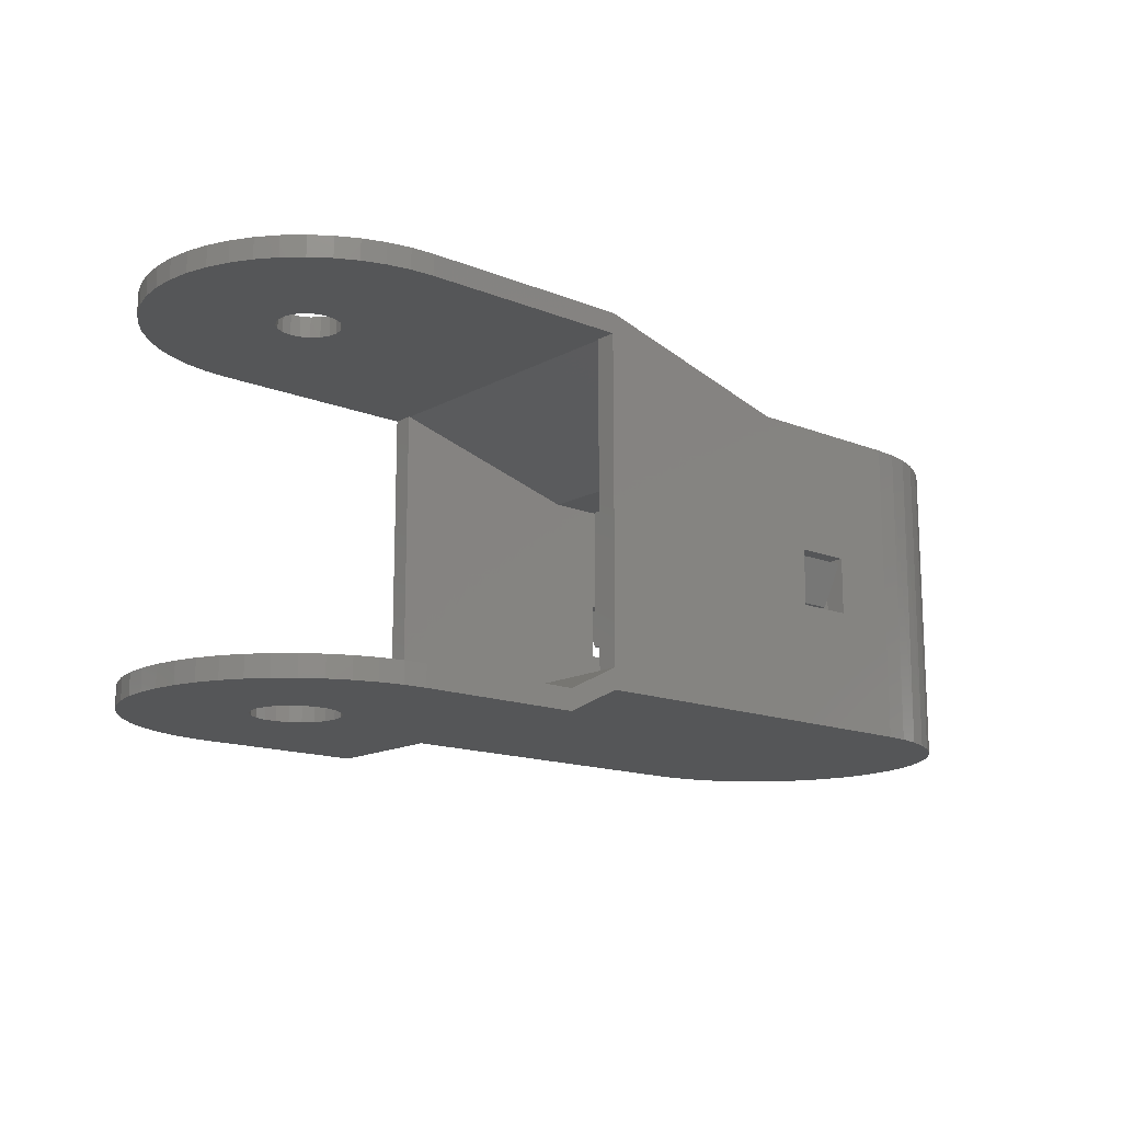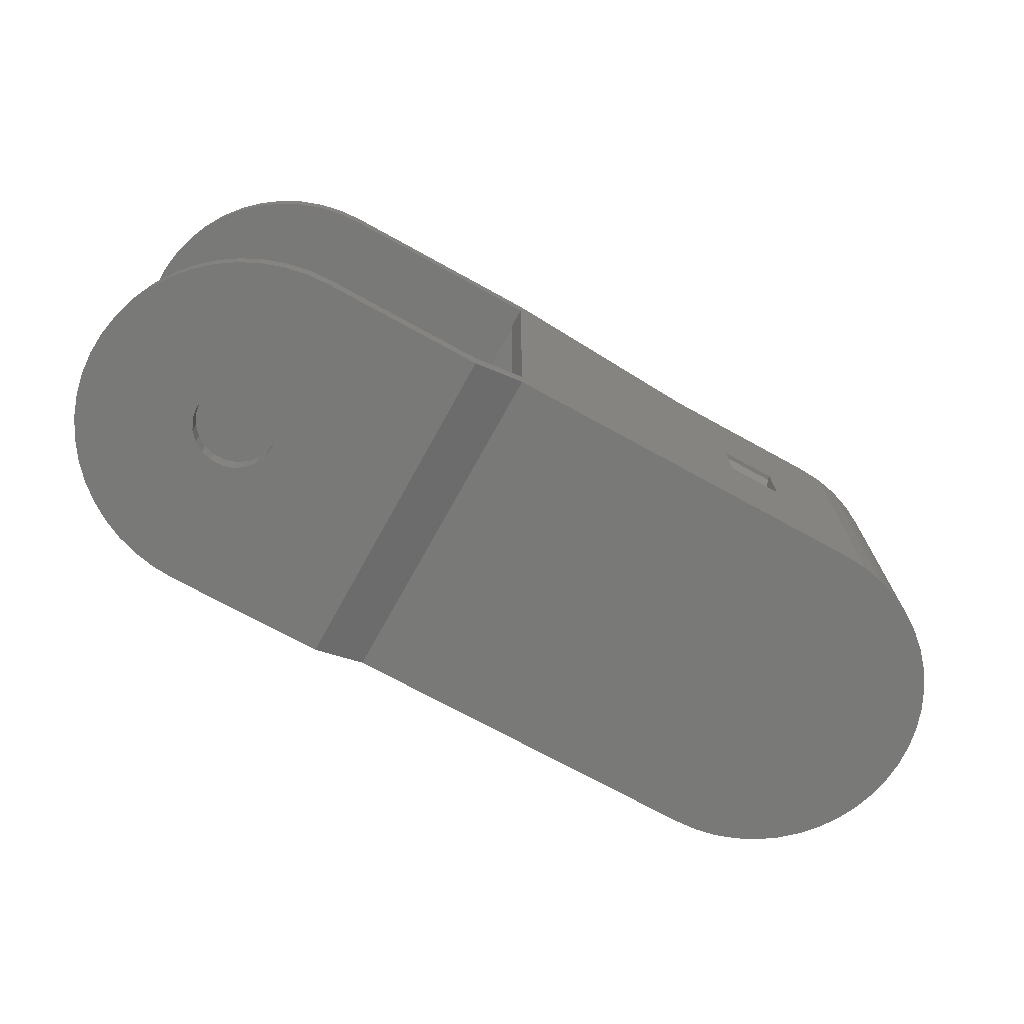
<metadata>
{"format":"stl","ext":"stl","renderer":"f3d","projection":"perspective","resolution":1024,"background":"white","views":[{"elev":-14.8,"azim":-40.8,"up":"+Z"},{"elev":-72.0,"azim":-28.9,"up":"+Z"}]}
</metadata>
<code>
# stl→obj: 386 verts, 796 faces
v 106.1 -14.5 -74.5
v 116.1 -14.2 -74.5
v 122.5 -14.5 -74.5
v 116.1 -12.2 -74.5
v 124.7 -14.34 -74.5
v 126.8 -13.86 -74.5
v 128.8 -13.06 -74.5
v 130.7 -11.98 -74.5
v 132.4 -10.63 -74.5
v 133.8 -9.041 -74.5
v 135.1 -7.25 -74.5
v 136 -5.297 -74.5
v 136.6 -3.227 -74.5
v 137 -1.084 -74.5
v 116.1 12.2 -74.5
v 137 1.084 -74.5
v 136.6 3.227 -74.5
v 136 5.297 -74.5
v 135.1 7.25 -74.5
v 133.8 9.041 -74.5
v 132.4 10.63 -74.5
v 130.7 11.98 -74.5
v 128.8 13.06 -74.5
v 126.8 13.86 -74.5
v 124.7 14.34 -74.5
v 122.5 14.5 -74.5
v 116.1 14.2 -74.5
v 106.1 14.5 -74.5
v 111.1 14.2 -74.5
v 111.1 12.2 -74.5
v 111.1 -12.2 -74.5
v 111.1 -14.2 -74.5
v 86 -16.5 -69
v 65.5 -16.5 -69
v 86 -14.5 -69
v 65.76 -2.427 -69
v 66.43 -1.763 -69
v 63.25 -16.35 -69
v 64 -3 -69
v 64.93 -2.853 -69
v 61.05 -15.89 -69
v 58.93 -15.13 -69
v 63.07 -2.853 -69
v 56.93 -14.1 -69
v 55.09 -12.8 -69
v 62.24 -2.427 -69
v 53.44 -11.26 -69
v 52.02 -9.515 -69
v 61.57 -1.763 -69
v 50.85 -7.591 -69
v 49.95 -5.526 -69
v 61.15 -0.9271 -69
v 49.35 -3.357 -69
v 49.04 -1.126 -69
v 61 -1.11e-14 -69
v 49.04 1.126 -69
v 61.15 0.9271 -69
v 49.35 3.357 -69
v 49.95 5.526 -69
v 61.57 1.763 -69
v 50.85 7.591 -69
v 52.02 9.515 -69
v 62.24 2.427 -69
v 53.44 11.26 -69
v 55.09 12.8 -69
v 63.07 2.853 -69
v 56.93 14.1 -69
v 58.93 15.13 -69
v 64 3 -69
v 61.05 15.89 -69
v 63.25 16.35 -69
v 65.5 16.5 -69
v 64.93 2.853 -69
v 65.76 2.427 -69
v 86 14.5 -69
v 66.43 1.763 -69
v 66.85 0.9271 -69
v 67 -1.073e-14 -69
v 66.85 -0.9271 -69
v 86 16.5 -69
v 86.11 14.5 -69
v 86.11 -14.5 -69
v 65.5 -16.5 -67
v 63.25 -16.35 -67
v 61.05 -15.89 -67
v 58.93 -15.13 -67
v 56.93 -14.1 -67
v 55.09 -12.8 -67
v 53.44 -11.26 -67
v 52.02 -9.515 -67
v 50.85 -7.591 -67
v 49.95 -5.526 -67
v 49.35 -3.357 -67
v 49.04 -1.126 -67
v 49.04 1.126 -67
v 49.35 3.357 -67
v 49.95 5.526 -67
v 50.85 7.591 -67
v 52.02 9.515 -67
v 53.44 11.26 -67
v 55.09 12.8 -67
v 56.93 14.1 -67
v 58.93 15.13 -67
v 61.05 15.89 -67
v 63.25 16.35 -67
v 65.5 16.5 -67
v 64 3 -67
v 64.93 2.853 -67
v 65.76 2.427 -67
v 63.07 2.853 -67
v 62.24 2.427 -67
v 61.57 1.763 -67
v 61.15 0.9271 -67
v 61 -1.11e-14 -67
v 61.15 -0.9271 -67
v 61.57 -1.763 -67
v 62.24 -2.427 -67
v 63.07 -2.853 -67
v 64 -3 -67
v 64.93 -2.853 -67
v 65.76 -2.427 -67
v 66.43 -1.763 -67
v 86.11 -16.5 -67
v 66.85 -0.9271 -67
v 67 -1.073e-14 -67
v 86.11 16.5 -67
v 66.85 0.9271 -67
v 66.43 1.763 -67
v 111.1 16.2 -85.5
v 111.1 14.2 -89.5
v 111.1 14.2 -85.5
v 111.1 -16.2 -85.5
v 111.1 -14.2 -85.5
v 111.1 -14.2 -89.5
v 116.1 14.2 -89.5
v 116.1 16.2 -85.5
v 116.1 14.2 -85.5
v 116.1 -14.2 -85.5
v 116.1 -16.2 -85.5
v 116.1 -14.2 -89.5
v 116.1 12.2 -89.5
v 111.1 12.2 -89.5
v 111.1 -12.2 -89.5
v 116.1 -12.2 -89.5
v 122.5 -16.5 -72.5
v 122.5 -16.5 -74.5
v 124.7 -16.35 -72.5
v 124.7 -16.35 -74.5
v 127 -15.89 -72.5
v 127 -15.89 -74.5
v 129.1 -15.13 -72.5
v 129.1 -15.13 -74.5
v 131.1 -14.1 -72.5
v 131.1 -14.1 -74.5
v 132.9 -12.8 -72.5
v 132.9 -12.8 -74.5
v 134.6 -11.26 -72.5
v 134.6 -11.26 -74.5
v 136 -9.515 -72.5
v 136 -9.515 -74.5
v 137.2 -7.591 -72.5
v 137.2 -7.591 -74.5
v 138 -5.526 -72.5
v 138 -5.526 -74.5
v 138.7 -3.357 -72.5
v 138.7 -3.357 -74.5
v 139 -1.126 -72.5
v 139 -1.126 -74.5
v 139 1.126 -72.5
v 139 1.126 -74.5
v 138.7 3.357 -72.5
v 138.7 3.357 -74.5
v 138 5.526 -72.5
v 138 5.526 -74.5
v 137.2 7.591 -72.5
v 137.2 7.591 -74.5
v 136 9.515 -72.5
v 136 9.515 -74.5
v 134.6 11.26 -72.5
v 134.6 11.26 -74.5
v 132.9 12.8 -72.5
v 132.9 12.8 -74.5
v 131.1 14.1 -72.5
v 131.1 14.1 -74.5
v 129.1 15.13 -72.5
v 129.1 15.13 -74.5
v 127 15.89 -72.5
v 127 15.89 -74.5
v 124.7 16.35 -72.5
v 124.7 16.35 -74.5
v 122.5 16.5 -72.5
v 122.5 16.5 -74.5
v 106.1 -16.5 -72.5
v 106.1 16.5 -72.5
v 122.5 14.5 -100
v 124.7 14.34 -100
v 126.8 13.86 -100
v 128.8 13.06 -100
v 130.7 11.98 -100
v 132.4 10.63 -100
v 133.8 9.041 -100
v 135.1 7.25 -100
v 136 5.297 -100
v 136.6 3.227 -100
v 137 1.084 -100
v 137 -1.084 -100
v 136.6 -3.227 -100
v 136 -5.297 -100
v 135.1 -7.25 -100
v 133.8 -9.041 -100
v 132.4 -10.63 -100
v 130.7 -11.98 -100
v 128.8 -13.06 -100
v 126.8 -13.86 -100
v 124.7 -14.34 -100
v 122.5 -14.5 -100
v 122.5 -16.5 -100
v 124.7 -16.36 -100
v 126.8 -15.94 -100
v 128.8 -15.24 -100
v 130.8 -14.29 -100
v 132.5 -13.09 -100
v 134.2 -11.67 -100
v 135.6 -10.04 -100
v 136.8 -8.25 -100
v 137.7 -6.314 -100
v 138.4 -4.271 -100
v 138.9 -2.154 -100
v 139 -1.11e-14 -100
v 138.9 2.154 -100
v 138.4 4.271 -100
v 137.7 6.314 -100
v 136.8 8.25 -100
v 135.6 10.04 -100
v 134.2 11.67 -100
v 132.5 13.09 -100
v 130.8 14.29 -100
v 128.8 15.24 -100
v 126.8 15.94 -100
v 124.7 16.36 -100
v 122.5 16.5 -100
v 116.2 -16.5 -90.5
v 116.2 -16.5 -85
v 116.2 -14.5 -90.5
v 116.2 -14.5 -85
v 110.8 -14.5 -85
v 110.8 -16.5 -85
v 110.8 -16.5 -90.5
v 110.8 -14.5 -90.5
v 49 2.98e-07 -102.5
v 49 2.98e-07 -104.5
v 49.14 -2.154 -102.5
v 49.14 -2.154 -104.5
v 49.56 -4.271 -102.5
v 49.56 -4.271 -104.5
v 50.26 -6.314 -102.5
v 50.26 -6.314 -104.5
v 51.21 -8.25 -102.5
v 51.21 -8.25 -104.5
v 52.41 -10.04 -102.5
v 52.41 -10.04 -104.5
v 53.83 -11.67 -102.5
v 53.83 -11.67 -104.5
v 55.46 -13.09 -102.5
v 55.46 -13.09 -104.5
v 57.25 -14.29 -102.5
v 57.25 -14.29 -104.5
v 59.19 -15.24 -102.5
v 59.19 -15.24 -104.5
v 61.23 -15.94 -102.5
v 61.23 -15.94 -104.5
v 63.35 -16.36 -102.5
v 63.35 -16.36 -104.5
v 65.5 -16.5 -102.5
v 65.5 -16.5 -104.5
v 60.16 -1.127 -102.5
v 60.16 -1.127 -104.5
v 60 -1.031e-14 -102.5
v 60 -1.031e-14 -104.5
v 60.16 1.127 -102.5
v 60.16 1.127 -104.5
v 60.63 2.163 -102.5
v 60.63 2.163 -104.5
v 61.38 3.023 -102.5
v 61.38 3.023 -104.5
v 62.34 3.639 -102.5
v 62.34 3.639 -104.5
v 63.43 3.959 -102.5
v 63.43 3.959 -104.5
v 64.57 3.959 -102.5
v 64.57 3.959 -104.5
v 65.66 3.639 -102.5
v 65.66 3.639 -104.5
v 66.62 3.023 -102.5
v 66.62 3.023 -104.5
v 67.37 2.163 -102.5
v 67.37 2.163 -104.5
v 67.84 1.127 -102.5
v 67.84 1.127 -104.5
v 68 -1.08e-14 -102.5
v 68 -1.08e-14 -104.5
v 67.84 -1.127 -102.5
v 67.84 -1.127 -104.5
v 67.37 -2.163 -102.5
v 67.37 -2.163 -104.5
v 66.62 -3.023 -102.5
v 66.62 -3.023 -104.5
v 65.66 -3.639 -102.5
v 65.66 -3.639 -104.5
v 64.57 -3.959 -102.5
v 64.57 -3.959 -104.5
v 63.43 -3.959 -102.5
v 63.43 -3.959 -104.5
v 62.34 -3.639 -102.5
v 62.34 -3.639 -104.5
v 61.38 -3.023 -102.5
v 61.38 -3.023 -104.5
v 60.63 -2.163 -102.5
v 60.63 -2.163 -104.5
v 122.5 -16.5 -102
v 124.7 -16.36 -102
v 126.8 -15.94 -102
v 128.8 -15.24 -102
v 130.8 -14.29 -102
v 132.5 -13.09 -102
v 134.2 -11.67 -102
v 135.6 -10.04 -102
v 136.8 -8.25 -102
v 137.7 -6.314 -102
v 138.4 -4.271 -102
v 138.9 -2.154 -102
v 139 -1.11e-14 -102
v 86 -14.5 -100
v 86 -16.5 -100
v 86 -16.5 -102
v 81 -16.5 -102.5
v 81 -16.5 -104.5
v 49.14 2.154 -102.5
v 81 16.5 -102.5
v 65.5 16.5 -102.5
v 63.35 16.36 -102.5
v 61.23 15.94 -102.5
v 59.19 15.24 -102.5
v 57.25 14.29 -102.5
v 55.46 13.09 -102.5
v 53.83 11.67 -102.5
v 52.41 10.04 -102.5
v 51.21 8.25 -102.5
v 50.26 6.314 -102.5
v 49.56 4.271 -102.5
v 49.14 2.154 -104.5
v 49.56 4.271 -104.5
v 50.26 6.314 -104.5
v 51.21 8.25 -104.5
v 52.41 10.04 -104.5
v 53.83 11.67 -104.5
v 55.46 13.09 -104.5
v 57.25 14.29 -104.5
v 59.19 15.24 -104.5
v 61.23 15.94 -104.5
v 63.35 16.36 -104.5
v 65.5 16.5 -104.5
v 81 16.5 -104.5
v 86 16.5 -102
v 122.5 16.5 -102
v 124.7 16.36 -102
v 126.8 15.94 -102
v 128.8 15.24 -102
v 130.8 14.29 -102
v 132.5 13.09 -102
v 134.2 11.67 -102
v 135.6 10.04 -102
v 136.8 8.25 -102
v 137.7 6.314 -102
v 138.4 4.271 -102
v 138.9 2.154 -102
v 86 14.5 -100
v 116.2 14.5 -90.5
v 116.2 14.5 -85
v 116.2 16.5 -90.5
v 116.2 16.5 -85
v 111 14.5 -85
v 111 16.5 -85
v 111 14.5 -90.5
v 111 16.5 -90.5
v 86 16.5 -100
f 1 2 3
f 3 2 4
f 3 4 5
f 5 4 6
f 6 4 7
f 7 4 8
f 8 4 9
f 9 4 10
f 10 4 11
f 11 4 12
f 12 4 13
f 13 4 14
f 14 4 15
f 14 15 16
f 16 15 17
f 17 15 18
f 18 15 19
f 19 15 20
f 20 15 21
f 21 15 22
f 22 15 23
f 23 15 24
f 24 15 25
f 25 15 26
f 26 15 27
f 26 27 28
f 28 27 29
f 28 29 30
f 28 30 1
f 1 30 31
f 1 31 32
f 32 2 1
f 4 31 15
f 15 31 30
f 33 34 35
f 35 34 36
f 35 36 37
f 38 39 34
f 34 39 40
f 34 40 36
f 38 41 39
f 39 41 42
f 39 42 43
f 43 42 44
f 43 44 45
f 43 45 46
f 46 45 47
f 46 47 48
f 46 48 49
f 49 48 50
f 49 50 51
f 49 51 52
f 52 51 53
f 52 53 54
f 52 54 55
f 55 54 56
f 55 56 57
f 57 56 58
f 57 58 59
f 57 59 60
f 60 59 61
f 60 61 62
f 60 62 63
f 63 62 64
f 63 64 65
f 63 65 66
f 66 65 67
f 66 67 68
f 66 68 69
f 69 68 70
f 69 70 71
f 71 72 69
f 69 72 73
f 73 72 74
f 74 72 75
f 74 75 76
f 76 75 77
f 77 75 78
f 78 75 35
f 78 35 79
f 79 35 37
f 72 80 75
f 81 82 75
f 75 82 35
f 34 83 38
f 38 83 84
f 38 84 41
f 41 84 85
f 41 85 42
f 42 85 86
f 42 86 44
f 44 86 87
f 44 87 45
f 45 87 88
f 45 88 47
f 47 88 89
f 47 89 48
f 48 89 90
f 48 90 50
f 50 90 91
f 50 91 51
f 51 91 92
f 51 92 53
f 53 92 93
f 53 93 54
f 54 93 94
f 54 94 56
f 56 94 95
f 56 95 58
f 58 95 96
f 58 96 59
f 59 96 97
f 59 97 61
f 61 97 98
f 61 98 62
f 62 98 99
f 62 99 64
f 64 99 100
f 64 100 65
f 65 100 101
f 65 101 67
f 67 101 102
f 67 102 68
f 68 102 103
f 68 103 70
f 70 103 104
f 70 104 71
f 71 104 105
f 71 105 72
f 72 105 106
f 105 107 106
f 106 107 108
f 106 108 109
f 105 104 107
f 107 104 103
f 107 103 110
f 110 103 102
f 110 102 101
f 110 101 111
f 111 101 100
f 111 100 99
f 111 99 112
f 112 99 98
f 112 98 97
f 112 97 113
f 113 97 96
f 113 96 95
f 113 95 114
f 114 95 94
f 114 94 115
f 115 94 93
f 115 93 92
f 115 92 116
f 116 92 91
f 116 91 90
f 116 90 117
f 117 90 89
f 117 89 88
f 117 88 118
f 118 88 87
f 118 87 86
f 118 86 119
f 119 86 85
f 119 85 84
f 84 83 119
f 119 83 120
f 120 83 121
f 121 83 122
f 122 83 123
f 122 123 124
f 124 123 125
f 125 123 126
f 125 126 127
f 127 126 128
f 128 126 106
f 128 106 109
f 129 130 131
f 132 133 134
f 130 129 135
f 135 129 136
f 135 136 135
f 131 137 129
f 129 137 136
f 136 137 137
f 133 132 138
f 138 132 139
f 138 139 138
f 134 140 132
f 132 140 139
f 139 140 140
f 140 138 140
f 140 138 138
f 138 139 140
f 138 2 133
f 133 2 32
f 133 32 134
f 134 134 133
f 137 135 137
f 137 135 135
f 135 136 137
f 137 131 27
f 27 131 29
f 29 131 130
f 130 131 130
f 27 15 137
f 137 15 141
f 137 141 135
f 30 29 142
f 142 29 130
f 15 30 141
f 141 30 142
f 135 141 130
f 130 141 142
f 130 142 130
f 32 31 134
f 134 31 143
f 2 138 4
f 4 138 144
f 144 138 140
f 31 4 143
f 143 4 144
f 134 143 134
f 134 143 144
f 134 144 140
f 145 146 147
f 147 146 148
f 147 148 149
f 149 148 150
f 149 150 151
f 151 150 152
f 151 152 153
f 153 152 154
f 153 154 155
f 155 154 156
f 155 156 157
f 157 156 158
f 157 158 159
f 159 158 160
f 159 160 161
f 161 160 162
f 161 162 163
f 163 162 164
f 163 164 165
f 165 164 166
f 165 166 167
f 167 166 168
f 167 168 169
f 169 168 170
f 169 170 171
f 171 170 172
f 171 172 173
f 173 172 174
f 173 174 175
f 175 174 176
f 175 176 177
f 177 176 178
f 177 178 179
f 179 178 180
f 179 180 181
f 181 180 182
f 181 182 183
f 183 182 184
f 183 184 185
f 185 184 186
f 185 186 187
f 187 186 188
f 187 188 189
f 189 188 190
f 189 190 191
f 191 190 192
f 193 145 191
f 191 145 147
f 191 147 189
f 189 147 149
f 189 149 187
f 187 149 151
f 187 151 185
f 185 151 153
f 185 153 183
f 183 153 155
f 183 155 181
f 181 155 179
f 179 155 157
f 179 157 177
f 177 157 159
f 177 159 175
f 175 159 161
f 175 161 173
f 173 161 163
f 173 163 171
f 171 163 165
f 171 165 169
f 169 165 167
f 191 194 193
f 194 126 193
f 193 126 123
f 1 82 28
f 28 82 81
f 79 124 78
f 78 124 125
f 78 125 77
f 77 125 127
f 77 127 128
f 79 37 124
f 124 37 122
f 122 37 36
f 122 36 121
f 121 36 40
f 121 40 120
f 120 40 39
f 120 39 119
f 119 39 43
f 119 43 118
f 118 43 46
f 118 46 117
f 117 46 49
f 117 49 116
f 116 49 52
f 116 52 115
f 115 52 55
f 115 55 114
f 114 55 57
f 114 57 113
f 113 57 60
f 113 60 112
f 112 60 63
f 112 63 111
f 111 63 66
f 111 66 110
f 110 66 69
f 110 69 107
f 107 69 73
f 107 73 108
f 108 73 74
f 108 74 109
f 109 74 76
f 109 76 128
f 128 76 77
f 26 195 25
f 25 195 196
f 25 196 24
f 24 196 197
f 24 197 23
f 23 197 198
f 23 198 22
f 22 198 199
f 22 199 21
f 21 199 200
f 21 200 20
f 20 200 201
f 20 201 19
f 19 201 202
f 19 202 18
f 18 202 203
f 18 203 17
f 17 203 204
f 17 204 16
f 16 204 205
f 16 205 14
f 14 205 206
f 14 206 13
f 13 206 207
f 13 207 12
f 12 207 208
f 12 208 11
f 11 208 209
f 11 209 10
f 10 209 210
f 10 210 9
f 9 210 211
f 9 211 8
f 8 211 212
f 8 212 7
f 7 212 213
f 7 213 6
f 6 213 214
f 6 214 5
f 5 214 215
f 5 215 3
f 3 215 216
f 217 218 146
f 146 218 148
f 148 218 219
f 148 219 150
f 150 219 220
f 150 220 152
f 152 220 221
f 152 221 154
f 154 221 222
f 154 222 156
f 156 222 223
f 156 223 158
f 158 223 224
f 158 224 160
f 160 224 225
f 160 225 162
f 162 225 226
f 162 226 164
f 164 226 227
f 164 227 166
f 166 227 228
f 166 228 168
f 168 228 229
f 168 229 170
f 170 229 230
f 170 230 172
f 172 230 231
f 172 231 174
f 174 231 232
f 174 232 176
f 176 232 233
f 176 233 178
f 178 233 234
f 178 234 180
f 180 234 235
f 180 235 182
f 182 235 236
f 182 236 184
f 184 236 237
f 184 237 186
f 186 237 238
f 186 238 188
f 188 238 239
f 188 239 190
f 190 239 240
f 190 240 192
f 192 240 241
f 242 243 244
f 244 243 245
f 246 245 247
f 247 245 243
f 247 248 246
f 246 248 249
f 248 242 249
f 249 242 244
f 250 251 252
f 252 251 253
f 252 253 254
f 254 253 255
f 254 255 256
f 256 255 257
f 256 257 258
f 258 257 259
f 258 259 260
f 260 259 261
f 260 261 262
f 262 261 263
f 262 263 264
f 264 263 265
f 264 265 266
f 266 265 267
f 266 267 268
f 268 267 269
f 268 269 270
f 270 269 271
f 270 271 272
f 272 271 273
f 272 273 274
f 274 273 275
f 276 277 278
f 278 277 279
f 278 279 280
f 280 279 281
f 280 281 282
f 282 281 283
f 282 283 284
f 284 283 285
f 284 285 286
f 286 285 287
f 286 287 288
f 288 287 289
f 288 289 290
f 290 289 291
f 290 291 292
f 292 291 293
f 292 293 294
f 294 293 295
f 294 295 296
f 296 295 297
f 296 297 298
f 298 297 299
f 298 299 300
f 300 299 301
f 300 301 302
f 302 301 303
f 302 303 304
f 304 303 305
f 304 305 306
f 306 305 307
f 306 307 308
f 308 307 309
f 308 309 310
f 310 309 311
f 310 311 312
f 312 311 313
f 312 313 314
f 314 313 315
f 314 315 316
f 316 315 317
f 316 317 318
f 318 317 319
f 318 319 276
f 276 319 277
f 217 320 218
f 218 320 321
f 218 321 219
f 219 321 322
f 219 322 220
f 220 322 323
f 220 323 221
f 221 323 324
f 221 324 222
f 222 324 325
f 222 325 223
f 223 325 326
f 223 326 224
f 224 326 327
f 224 327 225
f 225 327 328
f 225 328 226
f 226 328 329
f 226 329 227
f 227 329 330
f 227 330 228
f 228 330 331
f 228 331 229
f 229 331 332
f 35 82 333
f 333 82 1
f 333 1 246
f 246 1 245
f 245 1 3
f 245 3 216
f 333 249 216
f 216 249 244
f 216 244 245
f 246 249 333
f 334 33 333
f 333 33 35
f 243 242 217
f 217 242 248
f 217 248 320
f 320 248 335
f 335 248 334
f 335 334 336
f 248 247 334
f 334 247 33
f 33 247 193
f 33 193 123
f 193 247 146
f 146 247 243
f 146 243 217
f 146 145 193
f 123 83 33
f 33 83 34
f 274 275 336
f 336 275 337
f 336 337 335
f 338 250 278
f 278 250 252
f 278 252 276
f 276 252 254
f 276 254 256
f 276 256 318
f 318 256 258
f 318 258 260
f 318 260 316
f 316 260 262
f 316 262 264
f 316 264 314
f 314 264 266
f 314 266 268
f 314 268 312
f 312 268 270
f 312 270 272
f 312 272 310
f 310 272 274
f 310 274 308
f 308 274 306
f 306 274 336
f 306 336 304
f 304 336 302
f 302 336 300
f 300 336 339
f 300 339 298
f 298 339 296
f 296 339 294
f 294 339 340
f 294 340 292
f 292 340 290
f 290 340 341
f 290 341 288
f 288 341 342
f 288 342 343
f 288 343 286
f 286 343 344
f 286 344 345
f 286 345 284
f 284 345 346
f 284 346 347
f 284 347 282
f 282 347 348
f 282 348 349
f 282 349 280
f 280 349 350
f 280 350 338
f 280 338 278
f 251 250 351
f 351 250 338
f 351 338 352
f 352 338 350
f 352 350 353
f 353 350 349
f 353 349 354
f 354 349 348
f 354 348 355
f 355 348 347
f 355 347 356
f 356 347 346
f 356 346 357
f 357 346 345
f 357 345 358
f 358 345 344
f 358 344 359
f 359 344 343
f 359 343 360
f 360 343 342
f 360 342 361
f 361 342 341
f 361 341 362
f 362 341 340
f 277 253 279
f 279 253 251
f 279 251 351
f 319 257 277
f 277 257 255
f 277 255 253
f 317 261 319
f 319 261 259
f 319 259 257
f 315 265 317
f 317 265 263
f 317 263 261
f 313 269 315
f 315 269 267
f 315 267 265
f 311 273 313
f 313 273 271
f 313 271 269
f 273 311 275
f 275 311 309
f 275 309 307
f 275 307 337
f 337 307 305
f 337 305 303
f 303 301 337
f 337 301 363
f 363 301 299
f 363 299 297
f 297 295 363
f 363 295 362
f 362 295 293
f 362 293 291
f 362 291 361
f 361 291 289
f 361 289 360
f 360 289 359
f 359 289 287
f 359 287 358
f 358 287 357
f 357 287 285
f 357 285 356
f 356 285 355
f 355 285 283
f 355 283 354
f 354 283 353
f 353 283 281
f 353 281 352
f 352 281 351
f 351 281 279
f 335 337 364
f 364 337 363
f 364 365 335
f 335 365 320
f 320 365 332
f 320 332 331
f 366 367 365
f 365 367 368
f 365 368 369
f 369 370 365
f 365 370 371
f 365 371 372
f 372 373 365
f 365 373 374
f 365 374 375
f 375 376 365
f 365 376 332
f 331 330 320
f 320 330 329
f 320 329 328
f 328 327 320
f 320 327 326
f 320 326 325
f 325 324 320
f 320 324 323
f 320 323 322
f 322 321 320
f 365 241 366
f 366 241 240
f 366 240 367
f 367 240 239
f 367 239 368
f 368 239 238
f 368 238 369
f 369 238 237
f 369 237 370
f 370 237 236
f 370 236 371
f 371 236 235
f 371 235 372
f 372 235 234
f 372 234 373
f 373 234 233
f 373 233 374
f 374 233 232
f 374 232 375
f 375 232 231
f 375 231 376
f 376 231 230
f 376 230 332
f 332 230 229
f 215 214 216
f 216 214 213
f 216 213 212
f 212 211 216
f 216 211 210
f 216 210 209
f 209 208 216
f 216 208 207
f 216 207 206
f 216 206 195
f 195 206 205
f 195 205 204
f 204 203 195
f 195 203 202
f 195 202 201
f 201 200 195
f 195 200 199
f 195 199 198
f 198 197 195
f 195 197 196
f 377 333 195
f 195 333 216
f 378 379 380
f 380 379 381
f 379 382 381
f 381 382 383
f 382 384 383
f 383 384 385
f 380 385 378
f 378 385 384
f 334 333 336
f 336 333 377
f 336 377 339
f 339 377 386
f 380 241 385
f 385 241 365
f 385 365 364
f 380 381 241
f 241 381 192
f 192 381 383
f 192 383 194
f 194 383 80
f 194 80 126
f 126 80 106
f 106 80 72
f 80 383 386
f 386 383 385
f 386 385 364
f 386 364 339
f 339 364 363
f 339 363 340
f 340 363 362
f 194 191 192
f 379 378 195
f 195 378 384
f 195 384 377
f 377 384 382
f 377 382 28
f 28 382 379
f 28 379 26
f 26 379 195
f 75 377 81
f 81 377 28
f 377 75 386
f 386 75 80

</code>
